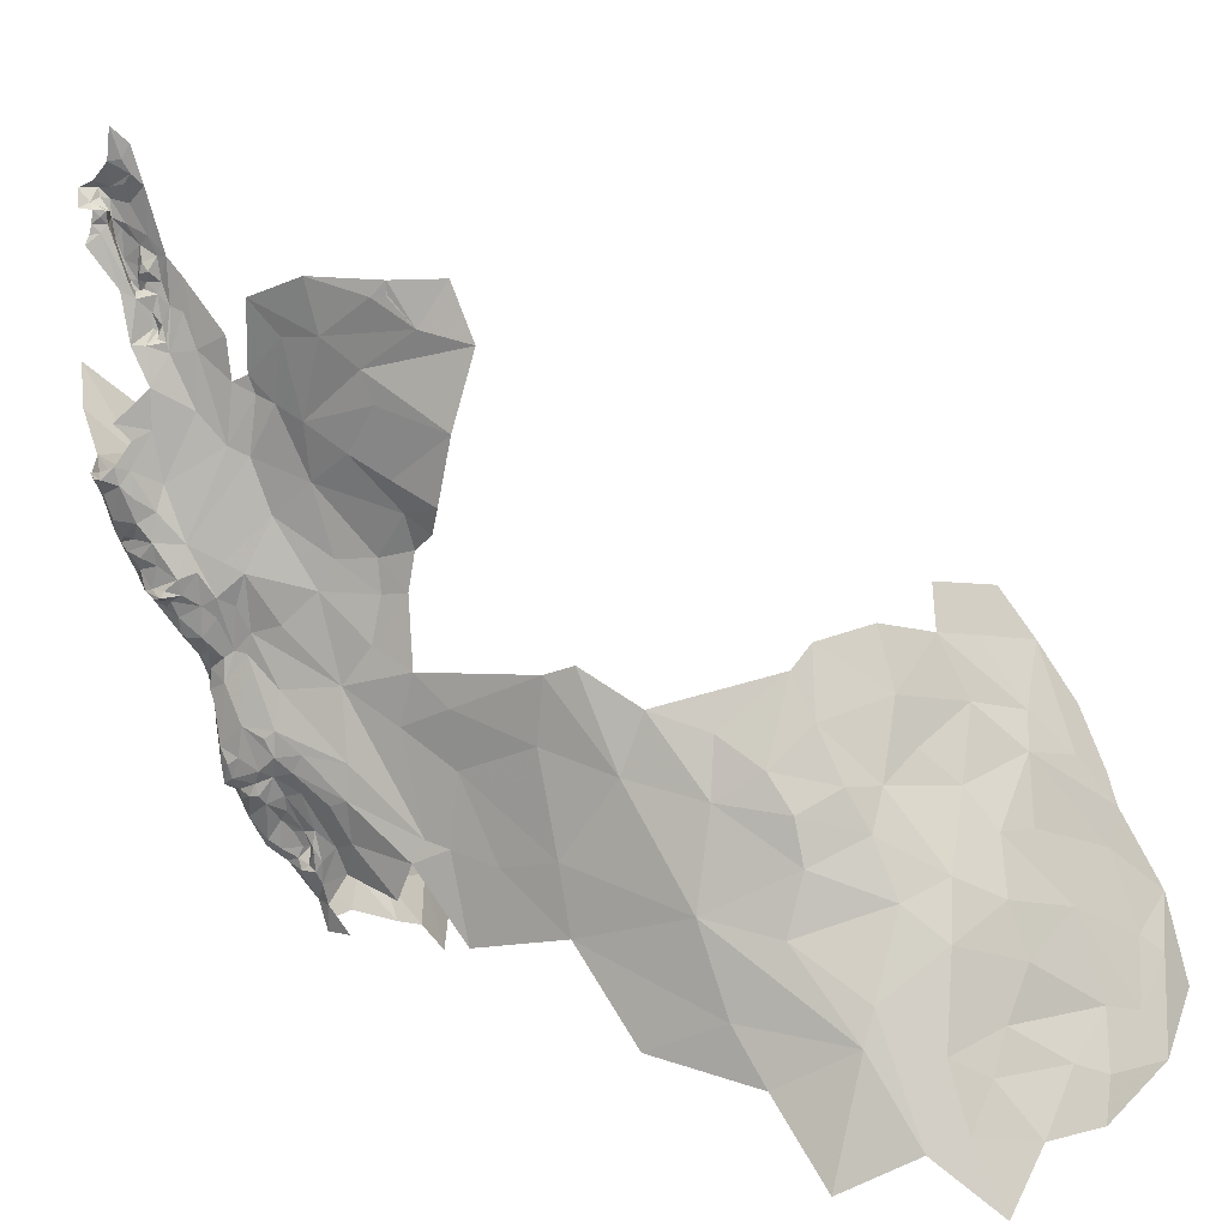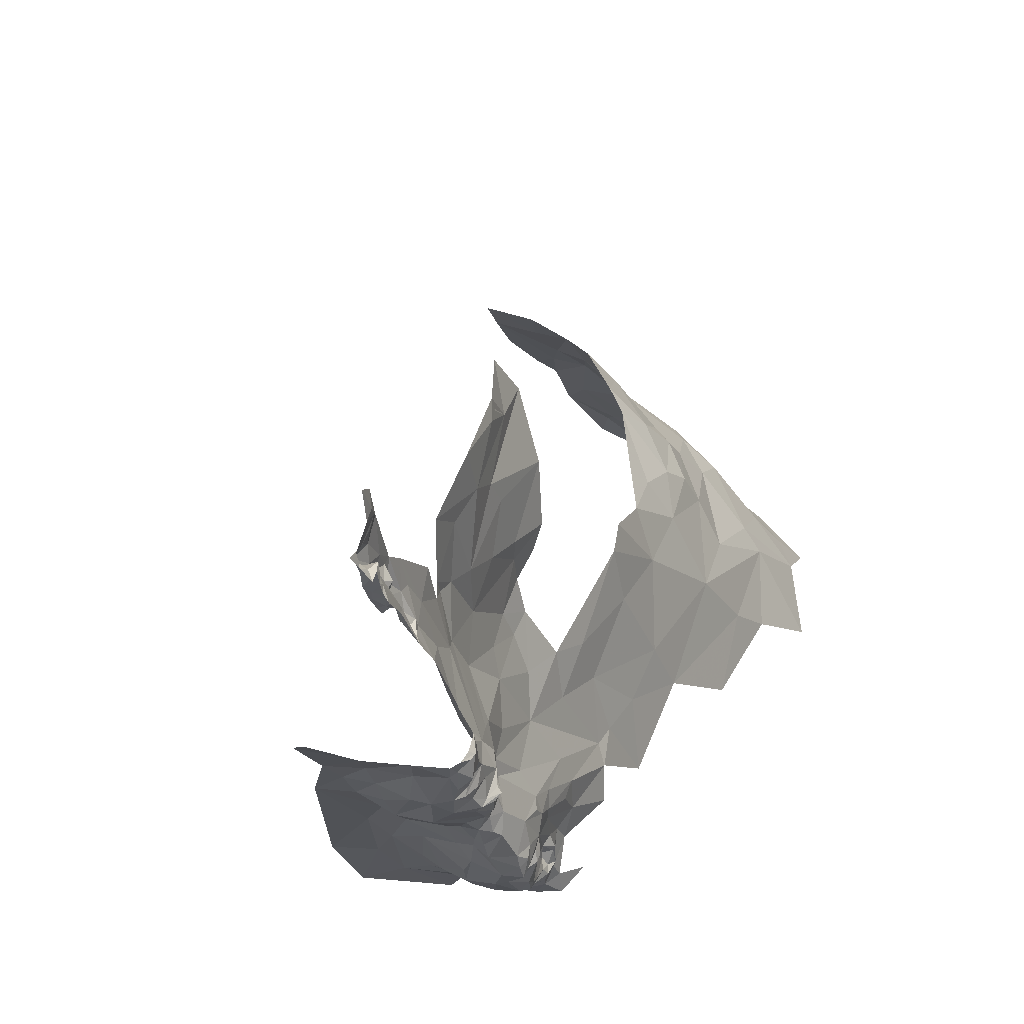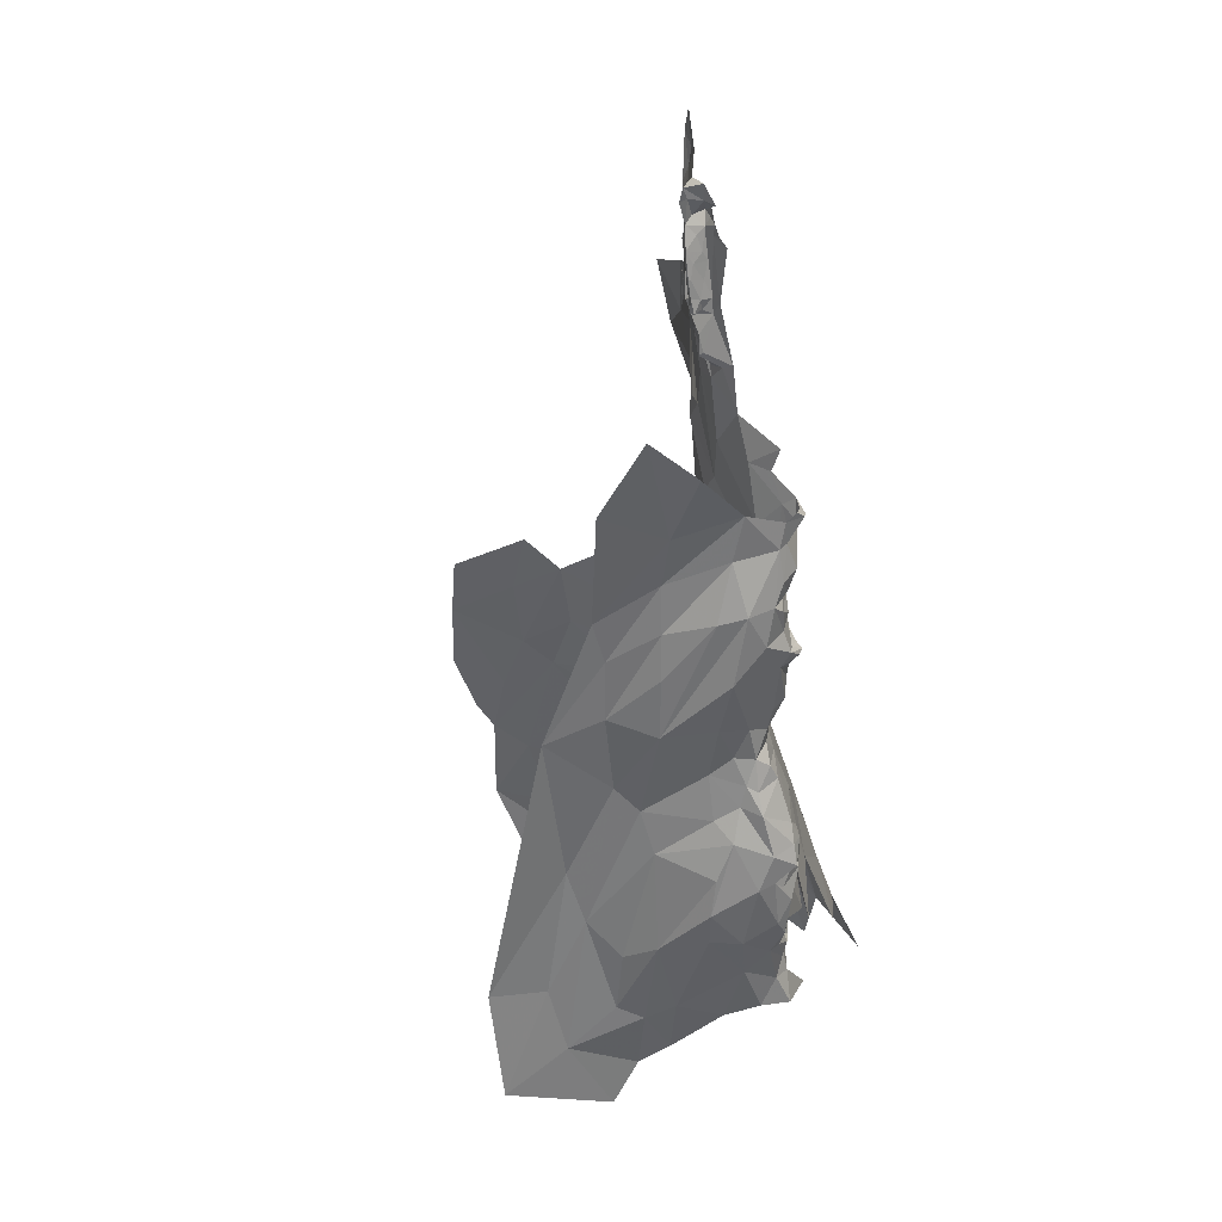
<metadata>
{"format":"obj","ext":"obj","renderer":"f3d","projection":"perspective","resolution":1024,"background":"white","views":[{"elev":26.3,"azim":-49.5,"up":"+Y"},{"elev":40.0,"azim":-143.0,"up":"+Y"},{"elev":4.0,"azim":-165.4,"up":"+Y"}]}
</metadata>
<code>
v 4.87 3.856 -0.1337
v 4.891 3.866 -0.1365
v 4.882 3.862 -0.1484
v 4.858 4.024 -0.2439
v 4.862 4.003 -0.2201
v 4.889 4.02 -0.2304
v 4.845 3.995 -0.2311
v 4.885 3.771 -0.0783
v 4.862 3.783 -0.1088
v 4.846 3.721 -0.0866
v 4.912 3.837 -0.0685
v 4.921 3.894 -0.0745
v 4.906 3.844 -0.0933
v 4.899 4.001 -0.2133
v 4.892 3.972 -0.2063
v 4.897 3.967 -0.1775
v 4.868 3.877 -0.145
v 4.876 3.901 -0.1644
v 4.869 3.927 -0.1683
v 4.892 3.938 -0.201
v 4.886 3.92 -0.187
v 4.892 3.898 -0.185
v 4.874 3.937 -0.1806
v 4.892 3.828 -0.1217
v 4.894 3.812 -0.1016
v 4.904 3.857 -0.1207
v 4.885 3.789 -0.0841
v 4.881 3.792 -0.1008
v 4.898 4.054 -0.1587
v 4.903 4.001 -0.172
v 4.91 4.035 -0.1419
v 4.908 3.952 -0.139
v 4.931 3.811 0.008
v 4.909 3.78 -0.0385
v 4.834 3.94 -0.2075
v 4.856 3.957 -0.1936
v 4.845 3.955 -0.2082
v 4.855 3.87 -0.155
v 4.855 3.994 -0.2082
v 4.851 3.971 -0.2078
v 4.86 3.983 -0.1961
v 4.885 4.005 -0.223
v 4.884 3.986 -0.2002
v 4.869 3.971 -0.1893
v 4.895 3.905 -0.1858
v 4.9 3.955 -0.1911
v 4.904 3.934 -0.1556
v 4.894 3.8 -0.1125
v 4.887 3.804 -0.1166
v 4.843 3.785 -0.1245
v 4.901 3.898 -0.1605
v 4.892 3.874 -0.1718
v 4.89 3.854 -0.1608
v 4.897 3.857 -0.1548
v 4.881 3.874 -0.1598
v 4.889 3.9 -0.1825
v 4.891 4.13 -0.1933
v 4.882 4.072 -0.1947
v 4.892 4.078 -0.1708
v 4.889 4.026 -0.2008
v 4.896 4.035 -0.1735
v 4.917 3.923 -0.1072
v 4.912 3.877 -0.1175
v 4.878 4.034 -0.2278
v 4.898 3.874 -0.1598
v 4.869 3.994 -0.1884
v 4.903 4.104 -0.1611
v 4.912 3.92 -0.1239
v 4.896 3.909 -0.1445
v 4.904 3.631 0.0266
v 4.927 3.735 0.0219
v 4.888 3.682 -0.0259
v 4.893 3.898 -0.1272
v 4.891 3.89 -0.1461
v 4.895 3.878 -0.1352
v 4.879 3.96 -0.194
v 5.071 2.826 1.424
v 5.011 2.807 1.385
v 5.057 2.72 1.511
v 5.533 2.966 1.423
v 5.421 3.047 1.367
v 5.46 2.883 1.48
v 4.965 3.267 0.6437
v 4.987 3.383 0.6366
v 4.943 3.285 0.4754
v 5.567 2.927 1.453
v 5.465 2.809 1.533
v 5.602 2.858 1.484
v 5.423 3.436 1.079
v 5.423 3.337 1.149
v 5.526 3.295 1.191
v 5.332 3.47 1.027
v 5.237 3.455 0.9735
v 5.303 3.377 1.089
v 5.337 3.242 1.2
v 5.349 3.178 1.266
v 5.478 3.253 1.228
v 5.283 3.017 1.376
v 5.392 2.915 1.454
v 4.996 3.25 0.7884
v 4.934 3.096 0.7138
v 4.974 3.076 0.9621
v 4.933 3.184 0.4993
v 4.912 3.053 0.6079
v 5.044 3.238 0.932
v 5.081 3.163 1.088
v 5.642 3.355 1.127
v 5.517 3.402 1.096
v 5.177 3.067 1.301
v 5.155 3.118 1.216
v 5.058 2.992 1.246
v 5.296 3.101 1.322
v 5.234 3.146 1.256
v 4.947 2.934 1.054
v 4.912 2.982 0.7589
v 5.028 3.062 1.097
v 5.417 3.162 1.286
v 5.56 3.083 1.339
v 5.011 3.407 0.6846
v 5.045 3.354 0.7969
v 5.303 3.299 1.134
v 5.224 3.263 1.128
v 5.182 3.355 1.027
v 5.172 3.206 1.148
v 5.168 3.273 1.096
v 5.103 3.291 0.9927
v 5.098 3.236 1.053
v 5.581 3.212 1.253
v 5.663 3.254 1.201
v 5.619 3.123 1.316
v 5.642 3.164 1.277
v 4.922 3.228 0.3829
v 4.909 3.268 0.2645
v 4.891 3.06 0.4624
v 4.945 3.323 0.3937
v 4.985 3.436 0.3493
v 4.943 3.342 0.3034
v 5.089 3.33 0.9006
v 5.198 3.418 0.9627
v 5.02 2.937 1.255
v 5.097 2.927 1.356
v 5.282 2.87 1.47
v 5.207 2.944 1.391
v 4.893 2.848 0.921
v 5.333 2.839 1.506
v 5.284 2.781 1.535
v 4.87 2.91 0.5766
v 4.935 2.853 1.14
v 4.912 2.737 1.283
v 5.617 3.442 1.061
v 4.899 3.058 0.511
v 4.869 3.021 0.4527
v 5.642 2.988 1.401
v 5.145 2.888 1.411
v 5.167 2.799 1.497
v 5.476 3.491 1.03
v 4.925 3.614 0.0572
v 4.852 3.449 0.0565
v 4.924 3.521 0.1028
v 4.789 3.369 -0.0162
v 4.791 3.369 -0.0518
v 4.794 3.353 0.0049
v 4.865 3.329 0.1003
v 4.87 3.431 0.0875
v 4.857 3.373 0.0766
v 4.887 3.35 0.1507
v 4.929 3.413 0.198
v 4.985 3.478 0.2822
v 4.998 3.567 0.3328
v 4.96 3.586 0.1621
v 5.014 3.725 0.4265
v 4.986 3.625 0.3181
v 4.994 3.6 0.4111
v 4.973 3.422 0.2989
v 5.004 3.506 0.3489
v 4.952 3.707 0.0937
v 4.957 3.825 0.1112
v 4.942 3.749 0.0434
v 4.786 3.439 -0.0309
v 4.793 3.424 0.0096
v 4.787 3.477 -0.0394
v 4.778 3.398 -0.0386
v 4.801 3.4 -0.1004
v 4.776 3.39 -0.0532
v 4.783 3.422 -0.0703
v 4.77 3.386 -0.0241
v 4.973 3.652 0.2354
v 4.967 3.843 0.1875
v 4.956 3.691 0.1525
v 4.821 3.477 0.0055
v 4.832 3.392 0.0577
v 5.065 3.861 0.4346
v 4.99 3.797 0.2546
v 4.835 3.282 0.0638
v 4.832 3.354 0.0568
v 4.811 3.32 0.0396
v 4.861 3.247 0.1668
v 4.816 3.436 0.0326
v 4.795 3.396 0.0134
v 4.816 3.377 0.0383
v 4.778 3.403 -0.0074
v 4.827 3.567 -0.0473
v 4.811 3.306 -0.004
v 4.796 3.322 0.0045
v 5.027 3.876 0.3433
v 4.823 3.291 0.0392
v 4.829 3.256 0.0367
v 4.849 3.294 0.0763
v 4.857 3.293 0.0975
v 4.769 3.393 -0.008
v 4.787 3.383 -0.0037
v 5 3.546 0.3916
v 4.965 3.938 0.1595
v 4.945 3.881 0.0465
v 5 3.92 0.2719
v 4.946 3.716 0.0556
v 4.786 3.456 -0.119
v 4.778 3.447 -0.0624
v 4.803 3.527 -0.0427
v 4.989 3.744 0.2828
v 4.954 3.467 0.213
v 5.073 3.955 0.3748
v 4.8 3.317 0.0131
v 4.824 3.276 0.0168
v 4.779 3.45 -0.0945
v 4.826 3.241 0.0724
v 5.016 3.949 0.2928
v 5.014 3.924 0.2975
v 5.014 3.933 0.2939
v 5.013 3.922 0.2961
v 5.11 2.974 0.0941
v 5.063 2.918 0.1292
v 4.996 3.085 0.0501
v 5.127 3.052 0.046
v 5.123 3.255 -0.0969
v 5.257 2.857 0.0824
v 4.812 3.584 -0.1926
v 4.854 3.633 -0.2717
v 4.91 3.551 -0.2144
v 4.869 3.234 0.0031
v 4.855 3.191 0.0244
v 4.84 3.231 0.0179
v 5.034 3.293 -0.0854
v 5.041 3.187 -0.0103
v 5.009 3.151 0.0174
v 4.906 3.138 0.0363
v 4.907 3.208 0.0073
v 5.006 2.935 0.1134
v 4.905 3.048 0.0555
v 4.819 3.443 -0.1387
v 4.96 3.267 -0.0686
v 4.848 3.345 -0.0986
v 4.927 2.95 0.1067
v 4.996 2.836 0.1898
v 4.891 2.894 0.1812
v 4.763 3.574 -0.0829
v 4.777 3.553 -0.0671
v 4.784 3.596 -0.0789
v 4.775 3.537 -0.142
v 4.759 3.51 -0.0998
v 4.775 3.51 -0.0619
v 5.048 2.813 0.203
v 5.164 2.763 0.189
v 5.074 2.731 0.2669
v 4.833 3.654 -0.0741
v 5.021 3.378 -0.133
v 5.03 3.433 -0.1731
v 4.861 3.432 -0.1441
v 4.836 3.52 -0.1633
v 4.932 3.488 -0.1734
v 4.939 3.418 -0.1398
v 4.823 3.22 0.0372
v 4.839 3.182 0.031
v 5.178 2.861 0.129
v 4.877 3.104 0.0407
v 4.798 3.642 -0.0864
v 4.762 3.606 -0.0915
v 4.88 3.276 -0.0448
v 5.086 2.832 0.1788
v 4.935 2.816 0.2378
v 4.842 3.277 -0.0161
v 4.773 3.478 -0.0939
v 4.773 3.491 -0.1205
v 4.784 3.473 -0.0805
v 4.745 3.582 -0.1225
v 4.767 3.545 -0.1301
v 4.764 3.575 -0.1535
v 4.918 2.992 0.077
v 5.022 2.76 0.2594
v 4.947 3.352 -0.1133
v 4.866 3.16 0.035
v 4.912 3.683 -0.3371
v 5.256 2.691 0.1674
v 4.746 3.584 -0.107
v 5.116 2.663 0.2789
v 4.751 3.587 -0.1414
v 4.781 3.672 -0.1078
v 4.833 3.147 0.0363
v 4.752 3.593 -0.1193
v 4.881 2.946 0.1247
v 4.816 3.201 0.0548
v 4.996 3.583 -0.2782
v 4.833 3.186 0.1803
v 4.842 3.155 0.2315
v 4.871 3.155 0.3092
v 4.797 3.102 0.0833
v 4.822 3.085 0.0606
v 4.795 3.071 0.0914
v 4.855 2.877 0.2422
v 4.843 2.913 0.2249
v 4.851 2.929 0.175
v 4.847 3.033 0.0742
v 4.829 2.978 0.1264
v 4.825 3.044 0.0842
v 4.823 3.142 0.1858
v 4.849 2.916 0.2603
v 4.845 2.884 0.2753
v 4.859 2.95 0.3098
v 4.839 2.954 0.2138
v 4.831 2.964 0.1822
v 4.84 2.938 0.1865
v 4.795 3.087 0.1105
v 4.793 3.111 0.1034
v 4.837 3.015 0.1794
v 4.817 3.05 0.1672
v 4.822 2.976 0.1603
v 4.848 3.015 0.2472
v 4.841 3.082 0.2279
v 4.834 3.068 0.1948
v 4.837 3.038 0.1945
v 4.849 2.96 0.2617
v 4.86 2.991 0.2857
v 4.84 2.988 0.25
v 4.848 3.005 0.2229
v 4.814 3.183 0.1209
v 4.802 3.127 0.1208
v 4.811 3.111 0.1603
v 4.8 3.135 0.0792
v 4.818 3.035 0.1046
v 4.81 3.014 0.1289
v 4.802 3.062 0.1432
v 4.855 3.017 0.3291
v 4.854 3.096 0.3209
v 4.81 3.084 0.1485
v 4.808 3.062 0.113
v 4.835 2.935 0.2251
v 4.84 2.941 0.2546
v 4.844 2.946 0.2344
v 4.88 2.831 0.2491
v 4.86 2.975 0.2263
v 4.847 2.974 0.2191
v 4.824 2.962 0.1529
v 4.84 2.834 0.2768
v 4.832 2.856 0.3381
v 4.826 3.102 0.1779
v 4.808 3.066 0.1604
v 4.843 2.999 0.2008
v 4.845 3.079 0.2898
v 4.832 3.12 0.2184
v 4.853 2.95 0.4325
v 4.842 2.976 0.2486
v 4.821 3.171 0.1657
f 1 2 3
f 4 5 6
f 4 7 5
f 8 9 10
f 11 12 13
f 14 15 16
f 17 18 19
f 20 21 22
f 20 23 21
f 24 25 26
f 9 27 28
f 29 30 31
f 26 2 1
f 32 31 30
f 33 12 34
f 35 36 37
f 35 38 36
f 39 40 41
f 42 15 14
f 43 44 15
f 45 46 20
f 45 47 46
f 17 1 3
f 9 48 49
f 50 1 38
f 45 51 47
f 52 53 54
f 18 21 19
f 55 52 56
f 57 58 59
f 60 29 58
f 61 30 29
f 62 63 13
f 62 31 32
f 60 14 30
f 64 4 6
f 19 36 17
f 44 40 36
f 22 45 20
f 52 65 45
f 64 60 58
f 64 6 60
f 5 42 6
f 5 66 43
f 31 67 29
f 1 24 26
f 1 50 49
f 68 47 69
f 32 16 47
f 70 71 34
f 72 8 10
f 34 12 11
f 8 11 13
f 8 34 11
f 63 26 13
f 73 74 75
f 26 75 2
f 26 63 75
f 16 30 14
f 16 32 30
f 71 33 34
f 44 76 15
f 19 21 23
f 44 19 23
f 44 36 19
f 42 43 15
f 42 5 43
f 54 2 75
f 54 3 2
f 65 51 45
f 65 75 74
f 5 39 66
f 5 7 39
f 15 20 46
f 15 76 20
f 13 25 27
f 13 26 25
f 25 28 27
f 25 24 48
f 38 17 36
f 38 1 17
f 53 3 54
f 55 17 3
f 54 65 52
f 54 75 65
f 40 37 36
f 57 59 67
f 6 14 60
f 6 42 14
f 62 13 12
f 68 32 47
f 68 62 32
f 73 68 69
f 63 62 68
f 60 61 29
f 60 30 61
f 16 46 47
f 16 15 46
f 23 76 44
f 23 20 76
f 63 73 75
f 63 68 73
f 8 27 9
f 8 13 27
f 55 53 52
f 55 3 53
f 55 18 17
f 55 56 18
f 44 41 40
f 44 43 66
f 51 69 47
f 74 73 69
f 34 72 70
f 34 8 72
f 50 9 49
f 50 10 9
f 24 49 48
f 24 1 49
f 48 28 25
f 48 9 28
f 29 59 58
f 29 67 59
f 52 22 56
f 52 45 22
f 21 56 22
f 21 18 56
f 66 41 44
f 66 39 41
f 74 51 65
f 74 69 51
f 77 78 79
f 80 81 82
f 83 84 85
f 86 87 88
f 89 90 91
f 92 93 94
f 95 96 97
f 98 99 81
f 100 101 102
f 83 103 101
f 104 101 103
f 102 105 100
f 102 106 105
f 91 107 108
f 109 110 111
f 109 112 113
f 114 102 115
f 111 110 116
f 110 106 116
f 95 97 90
f 97 117 118
f 100 119 84
f 100 105 120
f 121 122 95
f 94 123 122
f 122 124 113
f 125 126 127
f 128 129 107
f 128 130 131
f 132 133 134
f 135 136 137
f 138 139 120
f 126 125 123
f 140 102 114
f 141 109 111
f 142 99 143
f 113 95 122
f 113 112 95
f 144 114 115
f 87 145 146
f 147 115 104
f 148 114 144
f 148 140 114
f 92 94 89
f 111 78 141
f 140 148 149
f 107 150 108
f 100 83 101
f 100 84 83
f 102 116 106
f 102 140 116
f 109 98 112
f 109 141 143
f 134 151 103
f 134 152 151
f 149 78 140
f 86 80 82
f 130 97 118
f 118 80 153
f 118 81 80
f 117 81 118
f 112 98 81
f 154 142 143
f 77 79 155
f 147 151 152
f 113 110 109
f 113 124 110
f 87 99 145
f 87 86 82
f 132 135 133
f 85 84 135
f 115 101 104
f 115 102 101
f 112 96 95
f 112 81 96
f 120 119 100
f 129 128 131
f 98 143 99
f 98 109 143
f 126 105 127
f 138 120 105
f 126 138 105
f 126 139 138
f 77 141 78
f 154 143 141
f 94 90 89
f 94 122 121
f 128 97 130
f 91 90 97
f 142 155 146
f 142 154 155
f 93 123 94
f 139 126 123
f 142 145 99
f 142 146 145
f 89 91 108
f 106 127 105
f 124 125 127
f 106 124 127
f 106 110 124
f 140 111 116
f 140 78 111
f 103 132 134
f 85 135 132
f 154 77 155
f 154 141 77
f 133 135 137
f 153 86 88
f 153 80 86
f 103 85 132
f 103 83 85
f 108 156 89
f 108 150 156
f 90 121 95
f 90 94 121
f 104 151 147
f 104 103 151
f 128 91 97
f 128 107 91
f 93 139 123
f 96 117 97
f 96 81 117
f 153 130 118
f 122 125 124
f 122 123 125
f 99 82 81
f 99 87 82
f 157 158 159
f 160 161 162
f 163 164 165
f 166 167 164
f 168 169 170
f 157 159 170
f 171 172 173
f 167 137 174
f 167 166 133
f 136 175 168
f 176 177 178
f 179 180 181
f 179 182 180
f 183 184 185
f 161 186 184
f 187 170 169
f 188 177 189
f 158 190 191
f 158 157 190
f 171 192 193
f 194 195 196
f 163 197 133
f 198 199 200
f 180 201 199
f 198 191 190
f 198 200 191
f 70 72 202
f 161 203 204
f 183 161 184
f 173 172 169
f 205 193 192
f 206 207 194
f 208 163 165
f 209 197 163
f 204 162 161
f 196 195 200
f 184 182 185
f 184 210 182
f 200 162 196
f 200 211 162
f 212 173 169
f 170 176 157
f 170 187 189
f 193 188 189
f 193 205 188
f 188 213 214
f 188 215 213
f 157 176 216
f 185 217 183
f 179 181 218
f 190 181 180
f 202 190 70
f 219 181 190
f 187 220 189
f 172 171 220
f 159 221 170
f 167 174 221
f 167 159 164
f 167 221 159
f 216 176 178
f 222 205 192
f 215 188 205
f 196 206 194
f 223 203 224
f 217 185 225
f 214 177 188
f 214 178 177
f 208 209 163
f 194 207 226
f 191 195 208
f 191 200 195
f 226 209 208
f 227 205 222
f 136 174 137
f 136 168 174
f 71 216 178
f 71 70 216
f 202 219 190
f 180 198 190
f 180 199 198
f 182 201 180
f 182 210 201
f 185 179 218
f 185 182 179
f 224 206 223
f 224 207 206
f 169 175 212
f 169 168 175
f 158 164 159
f 158 191 164
f 163 166 164
f 163 133 166
f 223 196 162
f 223 206 196
f 133 137 167
f 223 204 203
f 223 162 204
f 168 221 174
f 168 170 221
f 194 208 195
f 194 226 208
f 160 186 161
f 199 201 210
f 210 186 211
f 210 184 186
f 176 189 177
f 176 170 189
f 211 160 162
f 211 186 160
f 191 165 164
f 191 208 165
f 157 70 190
f 157 216 70
f 193 220 171
f 193 189 220
f 225 218 181
f 225 185 218
f 187 172 220
f 187 169 172
f 199 211 200
f 199 210 211
f 227 228 205
f 227 213 215
f 229 228 227
f 230 205 228
f 230 229 227
f 230 228 229
f 230 215 205
f 230 227 215
f 231 232 233
f 234 235 236
f 237 238 239
f 240 241 242
f 243 235 244
f 245 246 247
f 233 248 249
f 250 183 217
f 250 251 252
f 253 254 255
f 256 257 258
f 259 250 217
f 260 261 256
f 262 263 264
f 265 202 72
f 258 257 219
f 235 266 267
f 245 233 246
f 245 231 233
f 250 268 251
f 269 270 271
f 272 242 273
f 226 207 272
f 274 234 236
f 250 269 268
f 250 259 269
f 275 233 249
f 265 258 202
f 276 277 258
f 278 245 247
f 252 203 161
f 262 279 263
f 254 253 248
f 244 251 243
f 245 278 251
f 255 254 280
f 224 281 242
f 217 282 283
f 225 181 284
f 285 286 256
f 287 237 259
f 253 288 248
f 254 289 280
f 262 264 289
f 290 243 251
f 271 270 266
f 252 183 250
f 252 161 183
f 265 276 258
f 281 240 242
f 281 278 240
f 246 291 247
f 241 273 242
f 292 239 238
f 293 274 236
f 263 279 231
f 244 234 231
f 244 235 234
f 277 256 258
f 294 285 256
f 261 284 181
f 261 260 282
f 270 237 239
f 293 263 274
f 293 295 263
f 219 261 181
f 242 207 224
f 242 272 207
f 259 286 287
f 283 282 260
f 294 256 277
f 287 285 296
f 287 286 285
f 217 225 284
f 237 269 259
f 237 270 269
f 295 264 263
f 260 286 283
f 260 256 286
f 252 278 281
f 252 251 278
f 259 283 286
f 259 217 283
f 248 279 262
f 232 231 279
f 297 276 265
f 270 267 266
f 270 239 267
f 281 203 252
f 281 224 203
f 202 258 219
f 271 268 269
f 290 251 268
f 245 244 231
f 245 251 244
f 261 257 256
f 261 219 257
f 275 246 233
f 275 291 246
f 291 241 247
f 291 298 241
f 262 254 248
f 262 289 254
f 231 274 263
f 231 234 274
f 248 232 279
f 248 233 232
f 299 294 277
f 296 285 294
f 296 294 299
f 300 253 255
f 300 288 253
f 271 290 268
f 271 243 290
f 243 266 235
f 243 271 266
f 288 249 248
f 288 275 249
f 298 273 241
f 298 301 273
f 239 302 267
f 239 292 302
f 301 272 273
f 301 226 272
f 247 240 278
f 247 241 240
f 10 265 72
f 10 297 265
f 284 282 217
f 284 261 282
f 303 304 305
f 306 307 308
f 309 310 311
f 312 313 314
f 315 304 303
f 316 317 318
f 319 320 321
f 322 323 308
f 305 133 197
f 324 325 326
f 327 328 329
f 324 330 325
f 331 332 327
f 327 333 331
f 327 329 334
f 335 336 337
f 226 338 335
f 339 340 341
f 314 313 340
f 332 328 327
f 342 152 343
f 307 312 314
f 344 322 345
f 337 336 322
f 329 325 330
f 341 340 325
f 298 307 306
f 275 312 307
f 346 347 348
f 310 309 316
f 255 349 309
f 319 346 348
f 319 321 346
f 152 134 343
f 312 275 288
f 332 342 328
f 350 334 351
f 333 327 334
f 275 307 291
f 291 307 298
f 340 326 325
f 340 313 352
f 309 317 316
f 353 354 317
f 303 197 209
f 303 305 197
f 312 300 313
f 312 288 300
f 355 344 356
f 337 322 344
f 311 255 309
f 311 300 255
f 306 338 298
f 336 335 338
f 311 313 300
f 311 352 313
f 351 357 320
f 351 334 357
f 357 324 320
f 357 334 324
f 134 305 343
f 134 133 305
f 358 328 342
f 359 355 328
f 355 329 328
f 355 325 329
f 342 360 152
f 342 318 360
f 318 332 316
f 318 342 332
f 350 361 334
f 348 347 361
f 361 333 334
f 361 347 333
f 351 319 350
f 351 320 319
f 348 350 319
f 348 361 350
f 352 326 340
f 320 324 326
f 314 308 307
f 339 341 345
f 309 353 317
f 309 349 353
f 323 336 338
f 323 322 336
f 320 352 321
f 320 326 352
f 226 335 209
f 325 356 341
f 325 355 356
f 341 344 345
f 341 356 344
f 349 255 280
f 303 362 315
f 303 209 335
f 345 308 314
f 345 322 308
f 335 362 303
f 335 315 362
f 338 301 298
f 338 226 301
f 304 343 305
f 358 342 343
f 346 310 347
f 346 321 310
f 334 330 324
f 334 329 330
f 331 316 332
f 347 310 316
f 311 321 352
f 311 310 321
f 347 331 333
f 347 316 331
f 359 358 343
f 359 328 358
f 359 304 315
f 359 343 304
f 314 339 345
f 314 340 339
f 337 315 335
f 355 359 315
f 306 323 338
f 306 308 323
f 355 337 344
f 355 315 337

</code>
